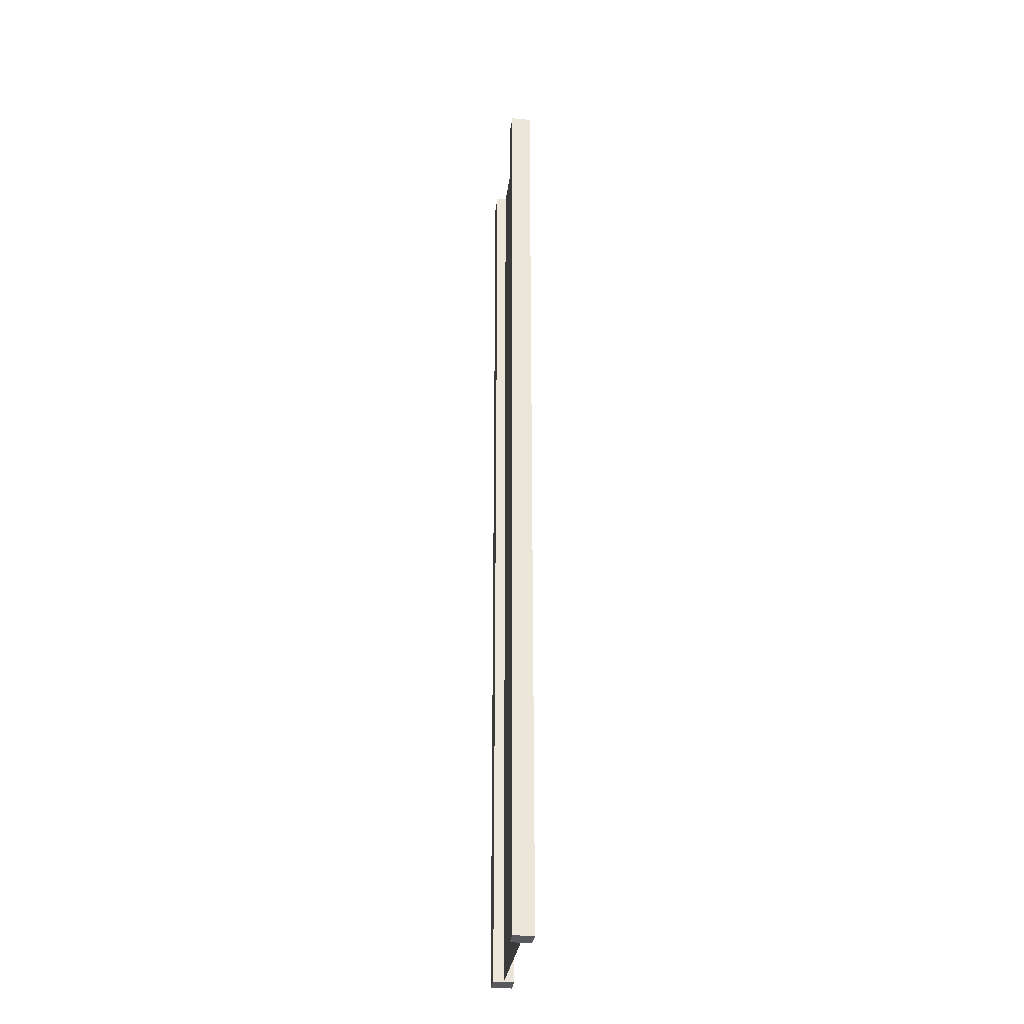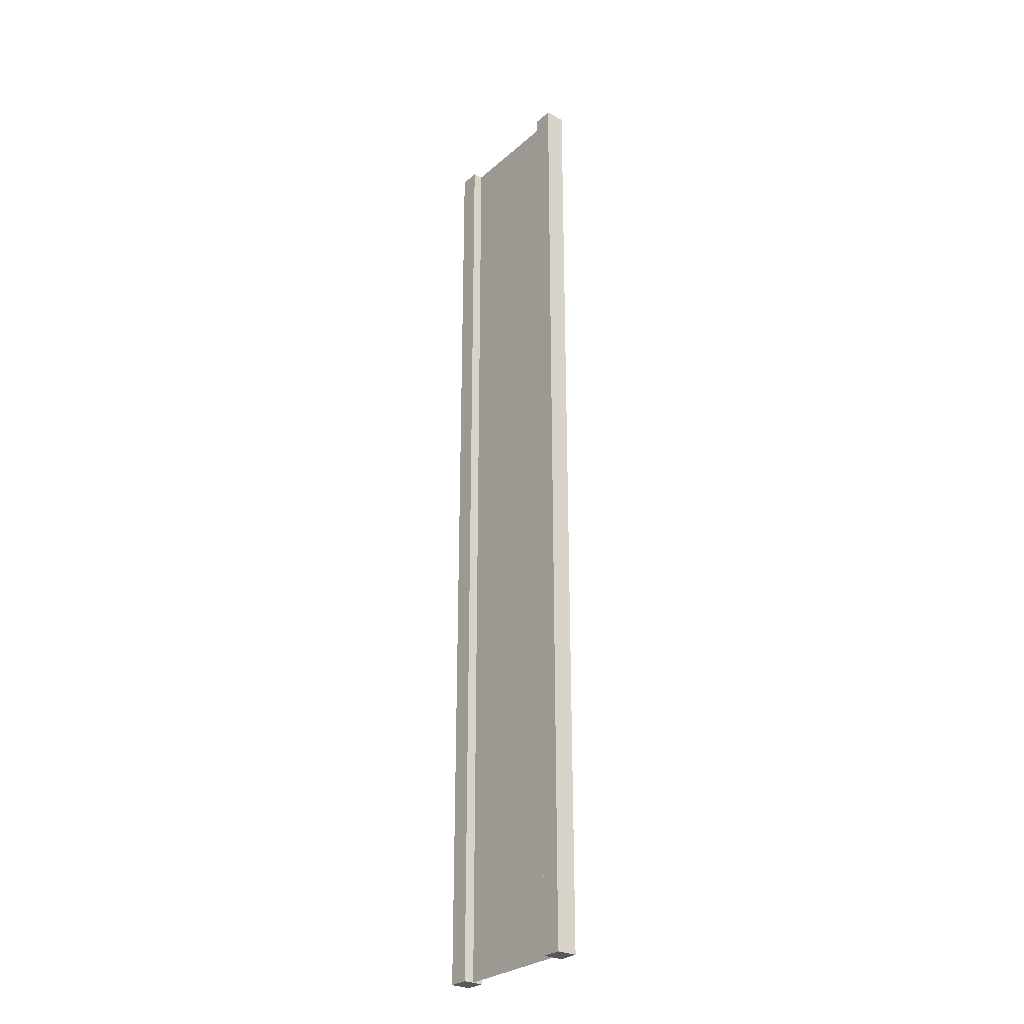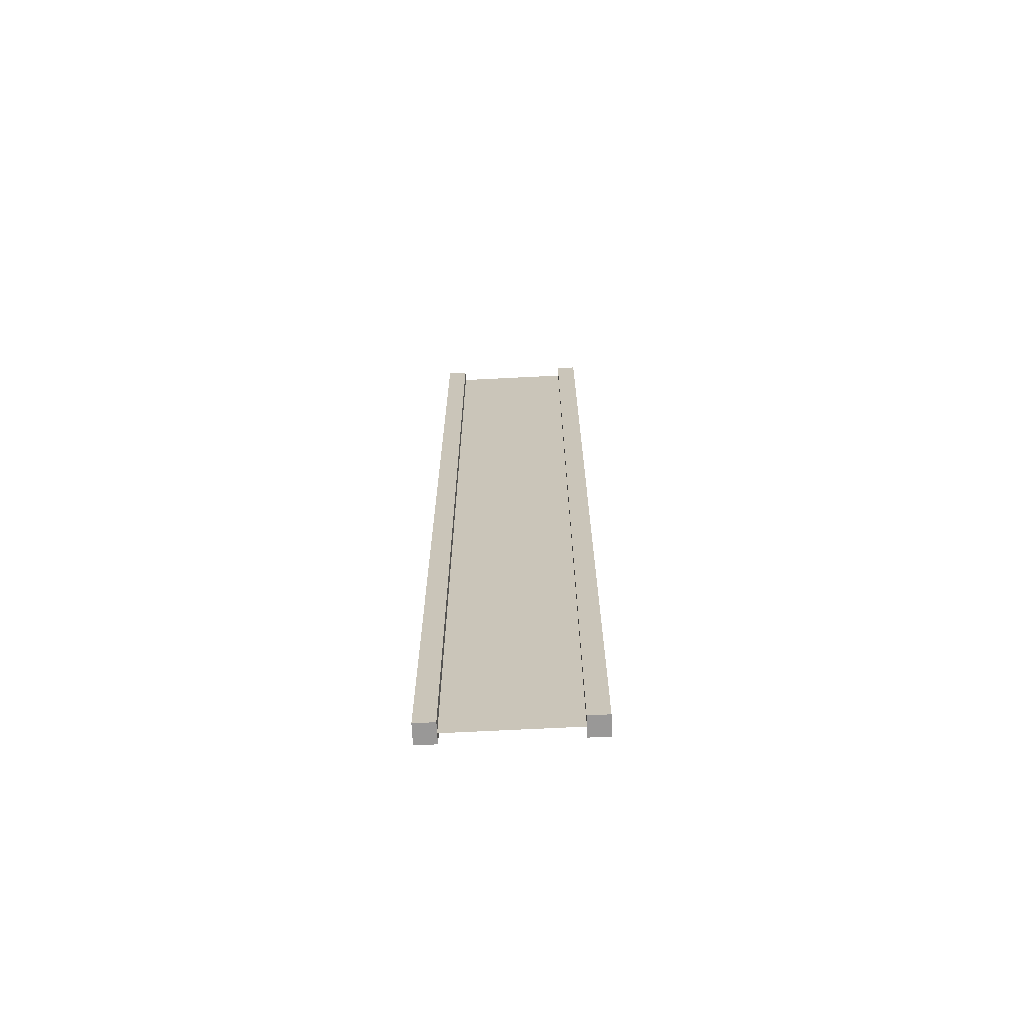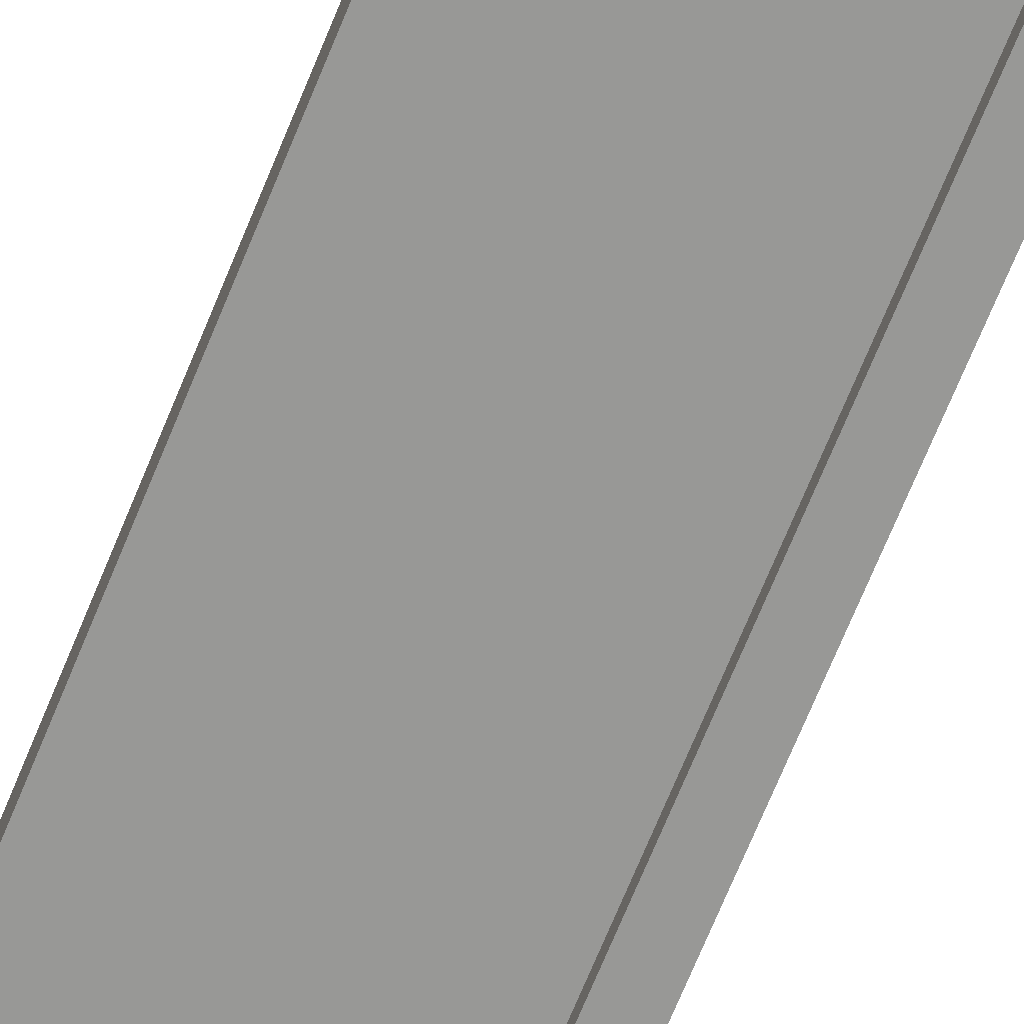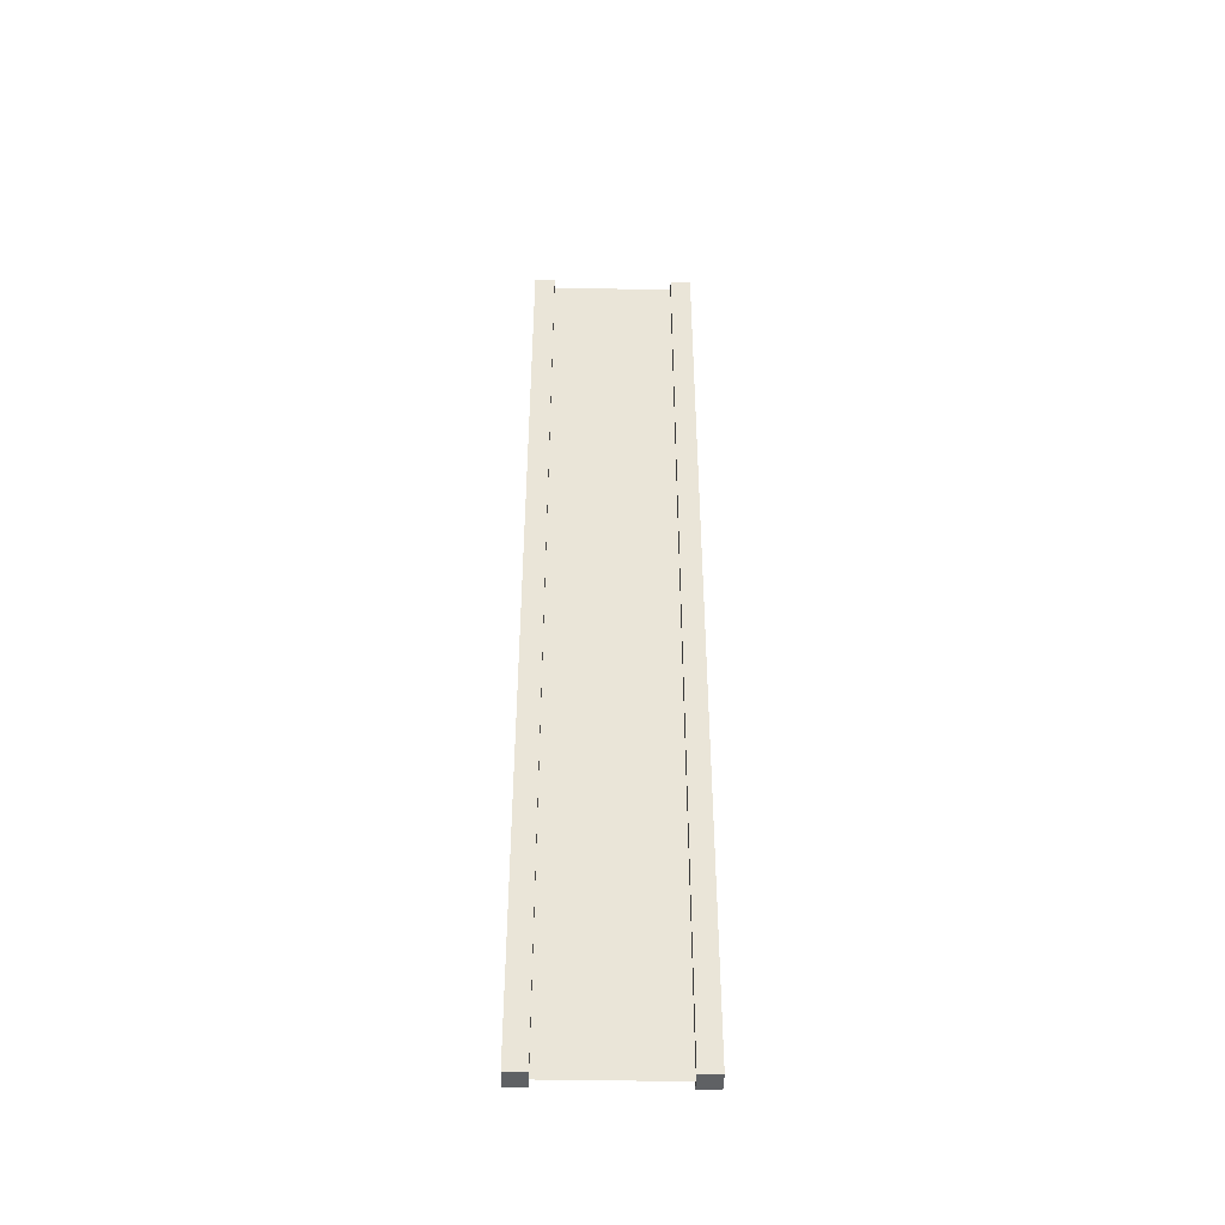
<metadata>
{"format":"obj","ext":"obj","renderer":"f3d","projection":"perspective","resolution":1024,"background":"white","views":[{"elev":-31.1,"azim":-97.4,"up":"+Y"},{"elev":-28.1,"azim":52.2,"up":"+Y"},{"elev":-68.7,"azim":2.9,"up":"+Y"},{"elev":-68.4,"azim":158.0,"up":"+Z"},{"elev":-45.6,"azim":-1.2,"up":"+Y"}]}
</metadata>
<code>
v 0.75 -3 0.25
v 1 -3 0.25
v 0.75 9 0.25
v 1 9 0.25
v 1 -3 0.25
v 1 -3 -2.384e-07
v 1 9 0.25
v 1 9 8.024e-07
v 1 -3 -2.384e-07
v 0.75 -3 -1.49e-07
v 1 9 8.024e-07
v 0.75 9 -3.227e-07
v -1 -3 4.768e-07
v -1 -3 0.25
v -1 9 1.339e-06
v -1 9 0.25
v 0.75 9 0.25
v 1 9 0.25
v 0.75 9 -3.227e-07
v 1 9 8.024e-07
v 0.75 -3 -1.49e-07
v 1 -3 -2.384e-07
v 0.75 -3 0.25
v 1 -3 0.25
v -0.75 -3 3.874e-07
v -0.75 -3 0.25
v -1 -3 4.768e-07
v -1 -3 0.25
v -0.75 9 5.566e-07
v -0.75 -3 3.874e-07
v -1 9 1.339e-06
v -1 -3 4.768e-07
v -0.75 -3 0.25
v -0.75 9 0.25
v -1 -3 0.25
v -1 9 0.25
v -0.75 9 0.25
v -0.75 9 5.566e-07
v -1 9 0.25
v -1 9 1.339e-06
v 0.75 -3 0.25
v 0.75 9 0.25
v 0.75 -3 -1.49e-07
v 0.75 9 -3.227e-07
v -0.75 9 0.25
v -0.75 -3 0.25
v -0.75 9 5.566e-07
v -0.75 -3 3.874e-07
v 0.75 -3 0.125
v 0.75 9 0.125
v -0.75 -3 0.125
v -0.75 9 0.125
g submesh0
f 1 2 3
f 2 4 3
f 5 6 7
f 6 8 7
f 9 10 11
f 10 12 11
f 13 14 15
f 14 16 15
f 17 18 19
f 18 20 19
f 21 22 23
f 22 24 23
f 25 26 27
f 26 28 27
f 29 30 31
f 30 32 31
f 33 34 35
f 34 36 35
f 37 38 39
f 38 40 39
f 41 42 43
f 42 44 43
f 45 46 47
f 46 48 47
g submesh1
f 49 50 51
f 50 52 51

</code>
